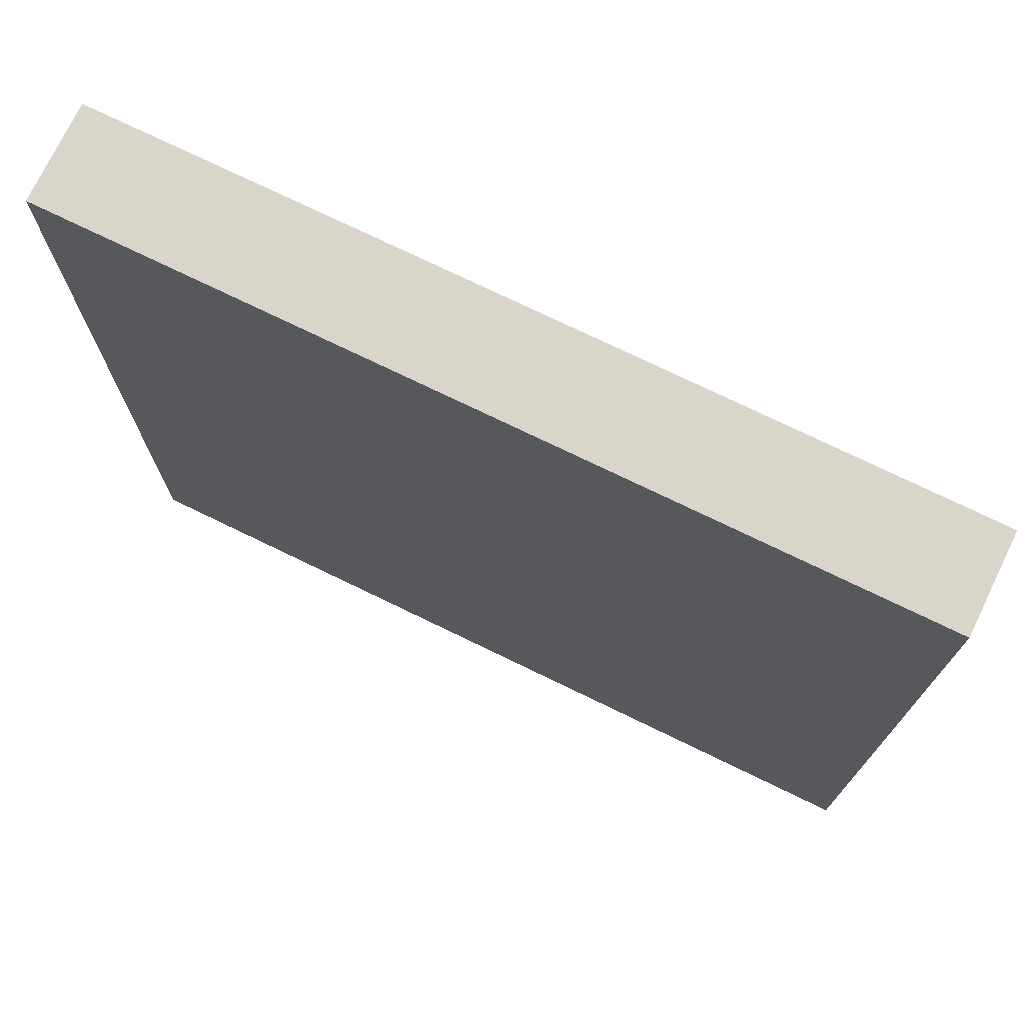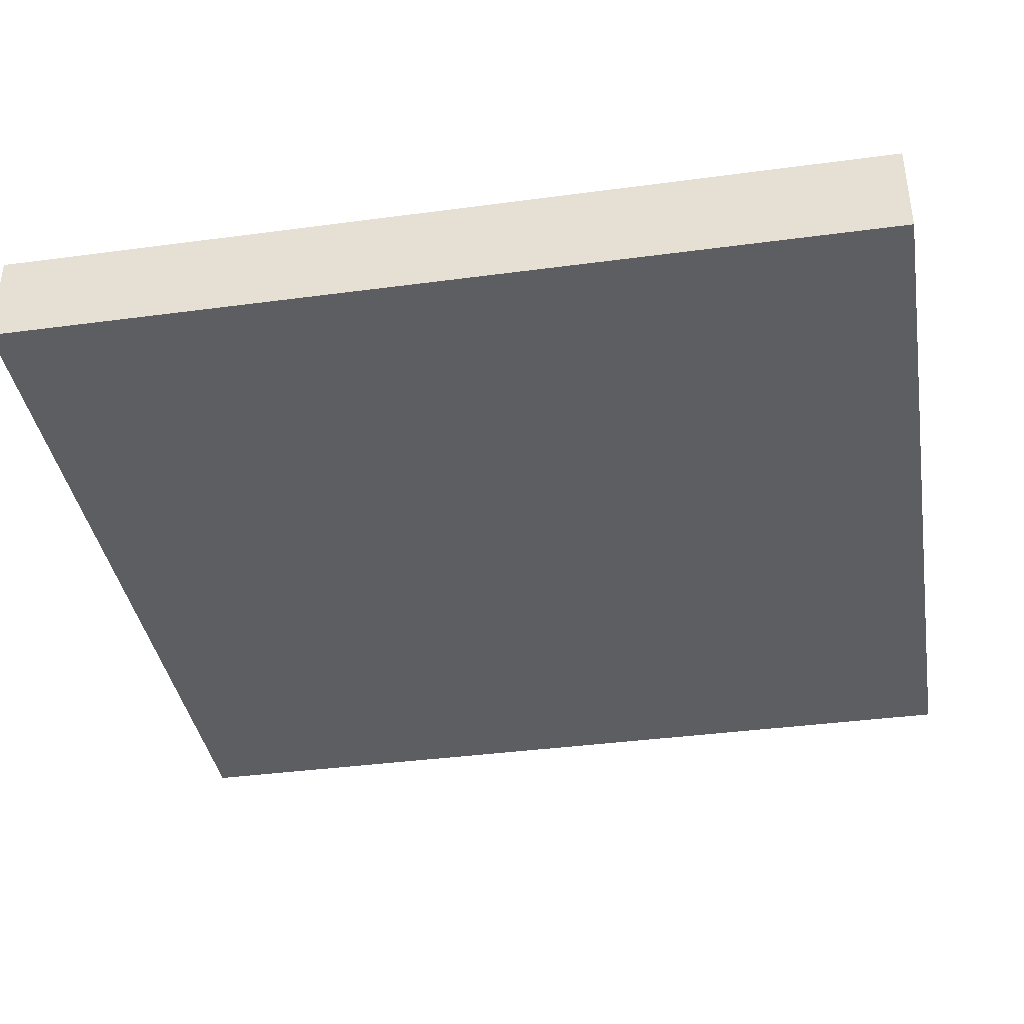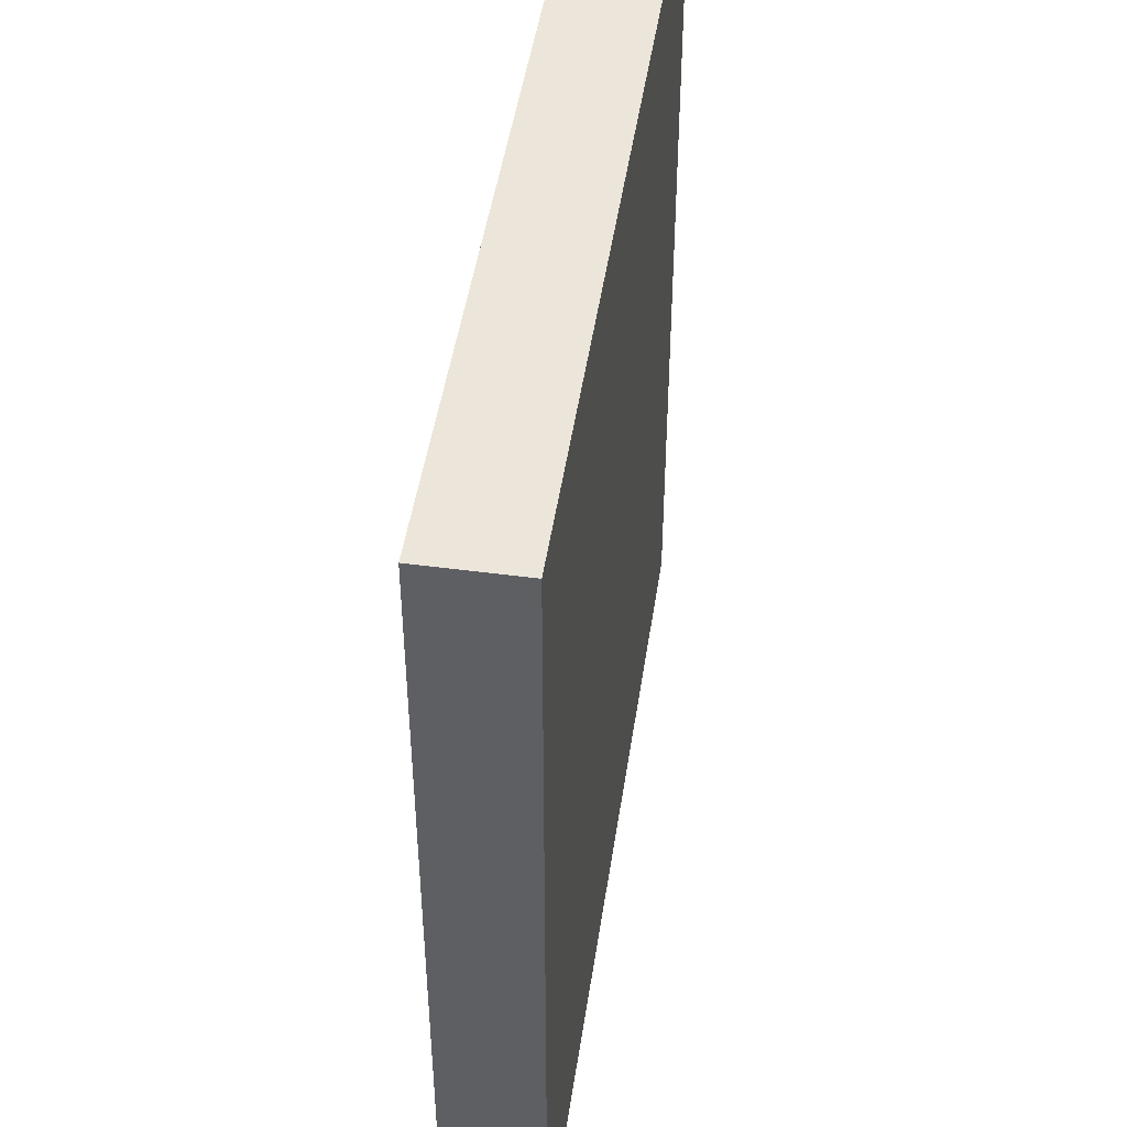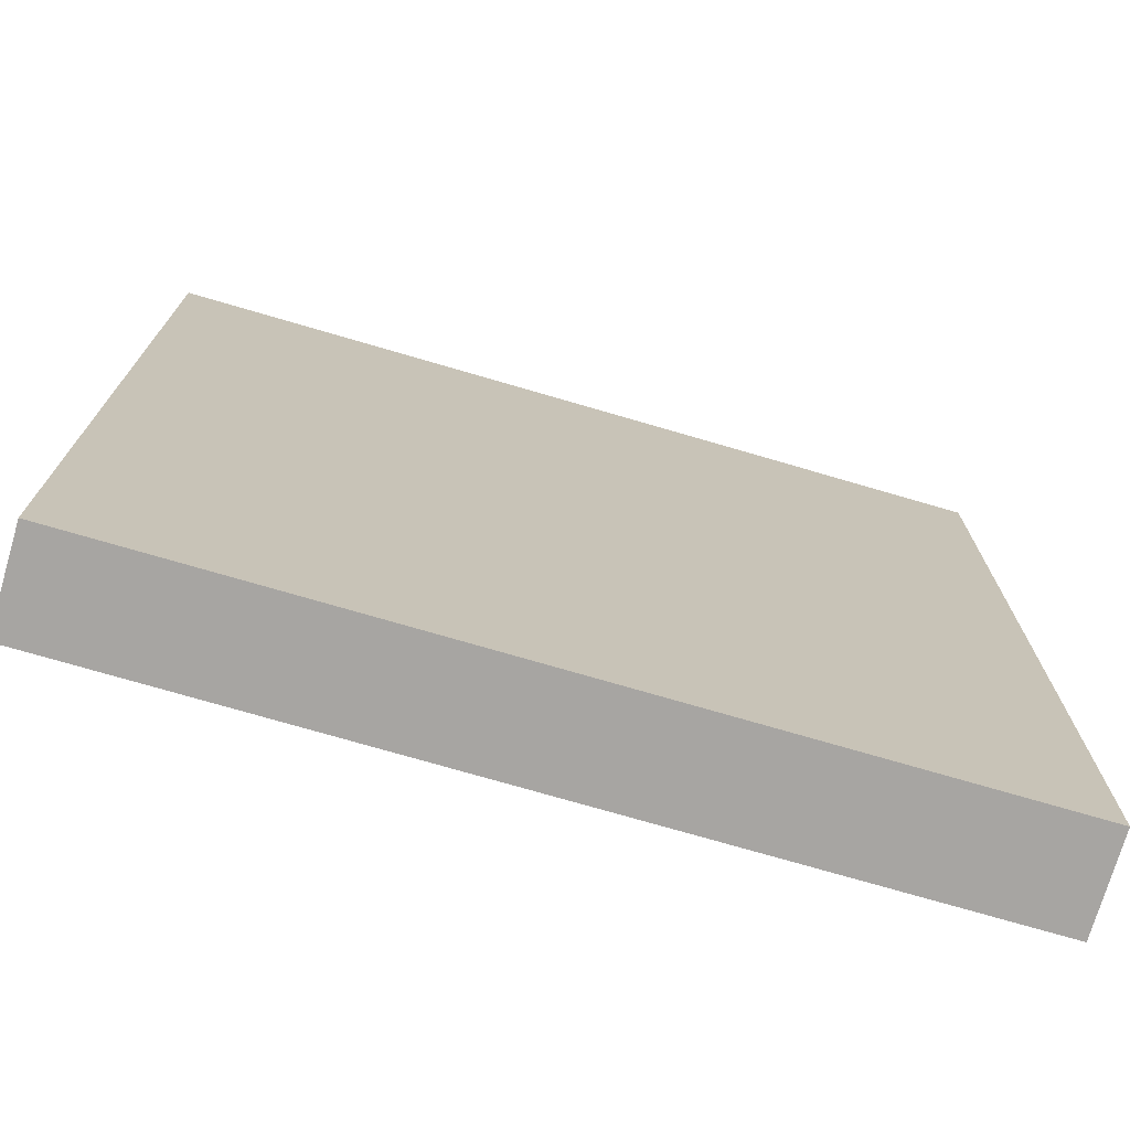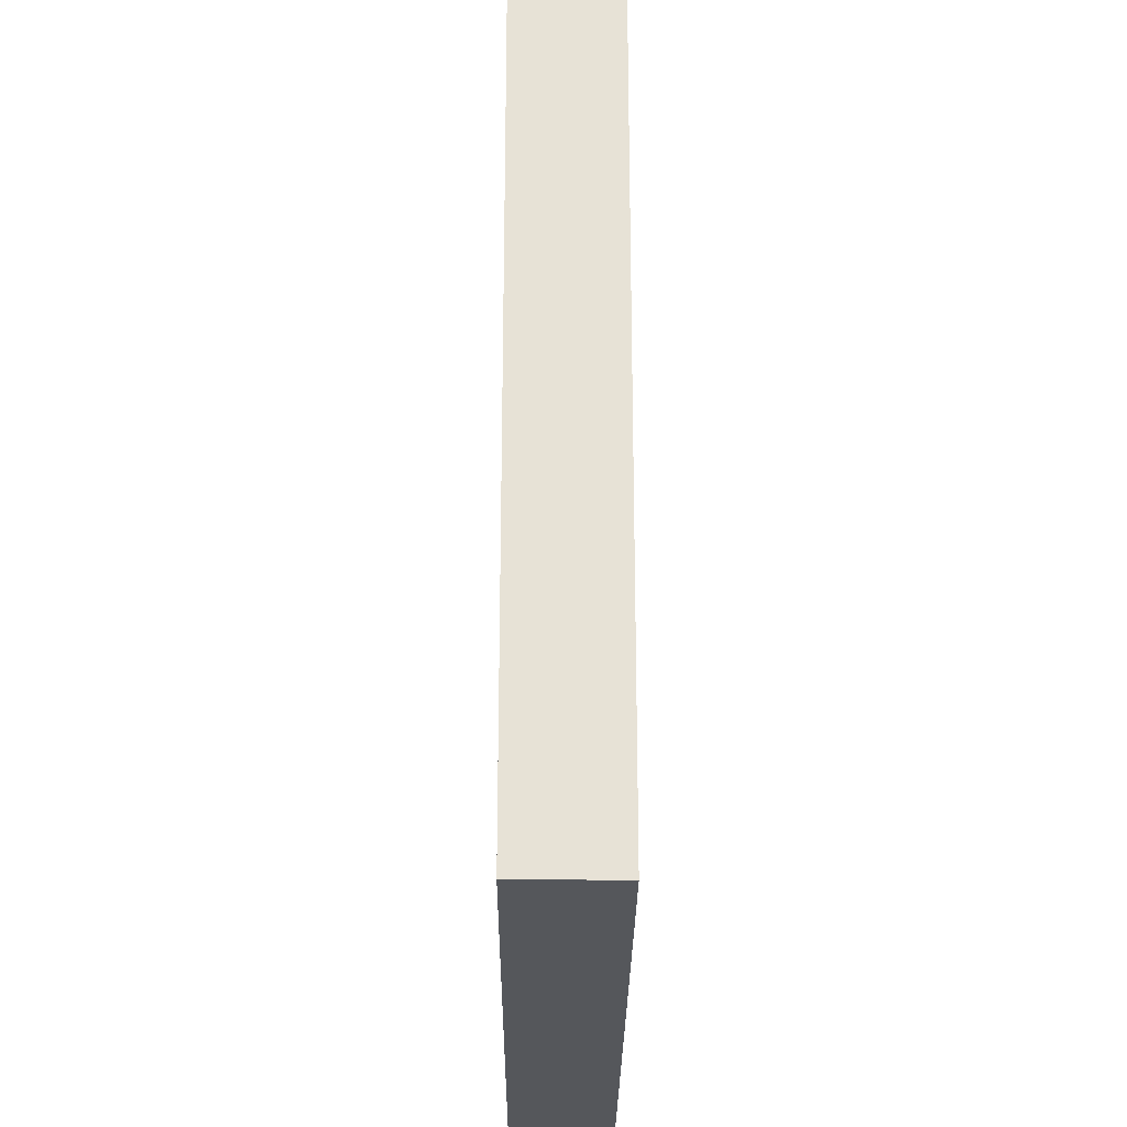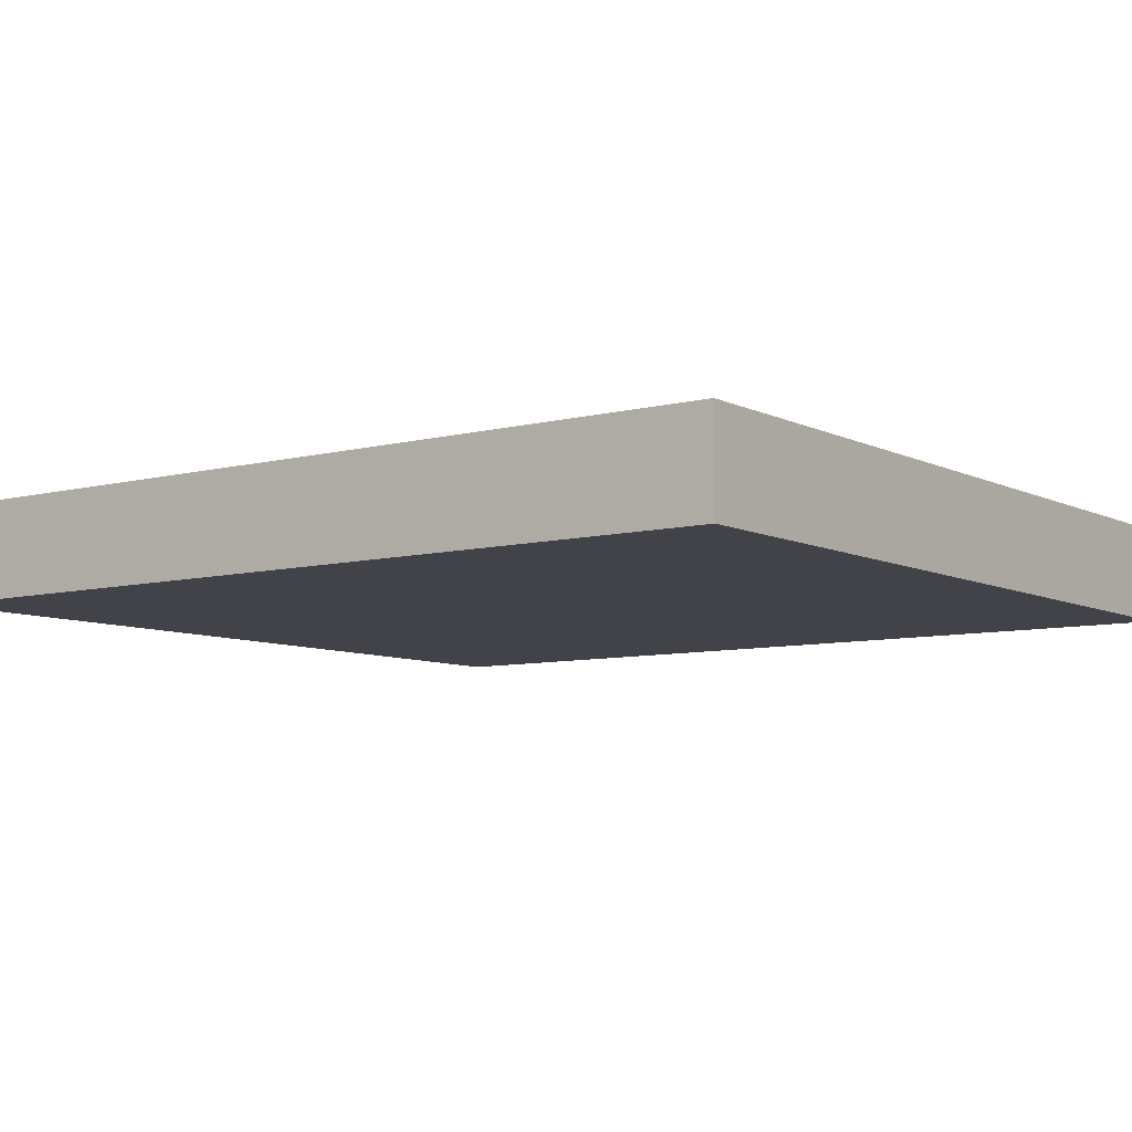
<metadata>
{"format":"obj","ext":"obj","renderer":"f3d","projection":"perspective","resolution":1024,"background":"white","views":[{"elev":74.4,"azim":-154.1,"up":"+Z"},{"elev":-38.4,"azim":-80.4,"up":"+Y"},{"elev":47.6,"azim":-81.5,"up":"+Z"},{"elev":-73.9,"azim":163.7,"up":"+Z"},{"elev":-26.4,"azim":89.6,"up":"+Z"},{"elev":-7.6,"azim":126.3,"up":"+Y"}]}
</metadata>
<code>
o mesh49/mesh49-geometry#mesh49-geometry
v -0.1913 -0.1605 0.2558
v -0.125 -0.1605 0.1852
v -0.125 -0.1605 0.2558
v -0.1913 -0.1605 0.1852
v -0.125 -0.1529 0.2558
v -0.1913 -0.1529 0.1852
v -0.125 -0.1529 0.1852
v -0.1913 -0.1529 0.2558
f 1 2 3
f 2 1 4
f 3 2 1
f 4 1 2
f 2 5 3
f 3 5 2
f 5 1 3
f 3 1 5
f 1 6 4
f 4 6 1
f 6 2 4
f 4 2 6
f 5 2 7
f 7 2 5
f 1 5 8
f 8 5 1
f 6 1 8
f 8 1 6
f 2 6 7
f 7 6 2
f 6 5 7
f 7 5 6
f 5 6 8
f 8 6 5

</code>
